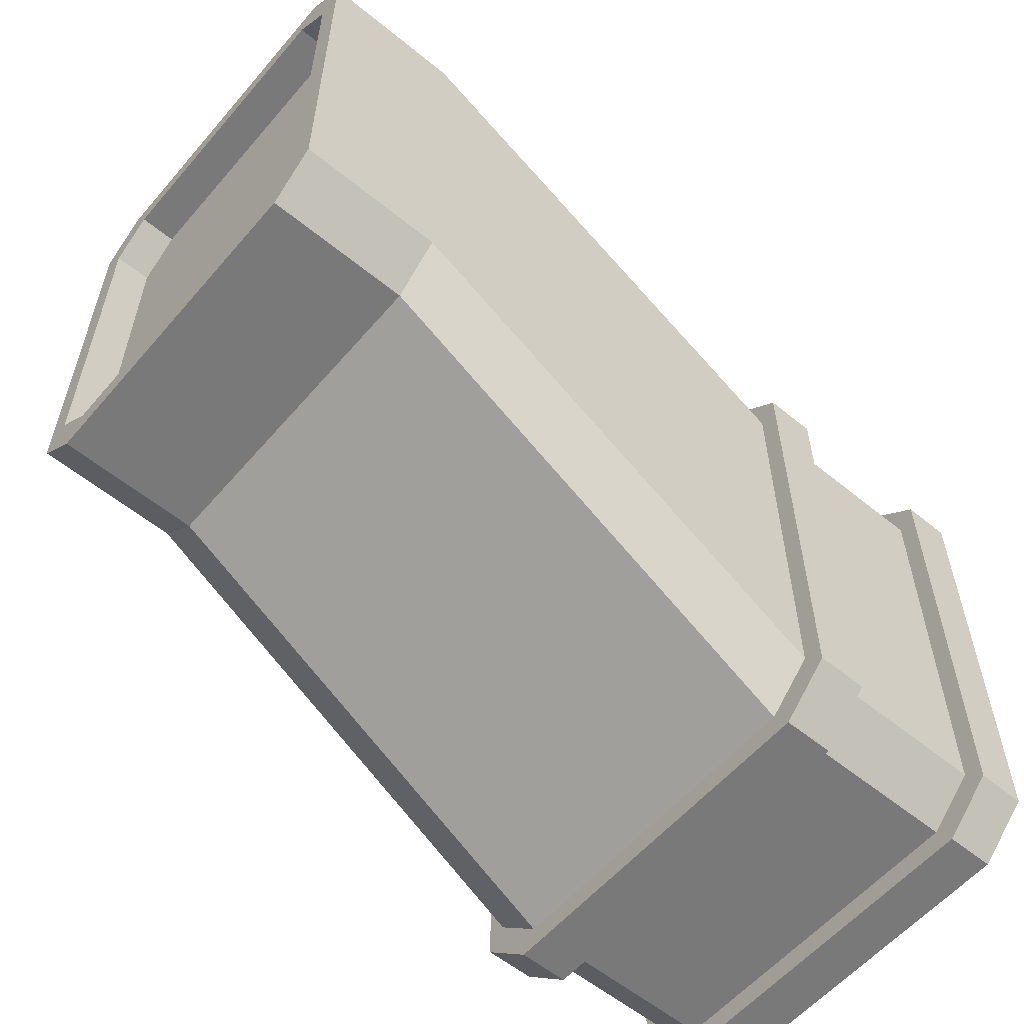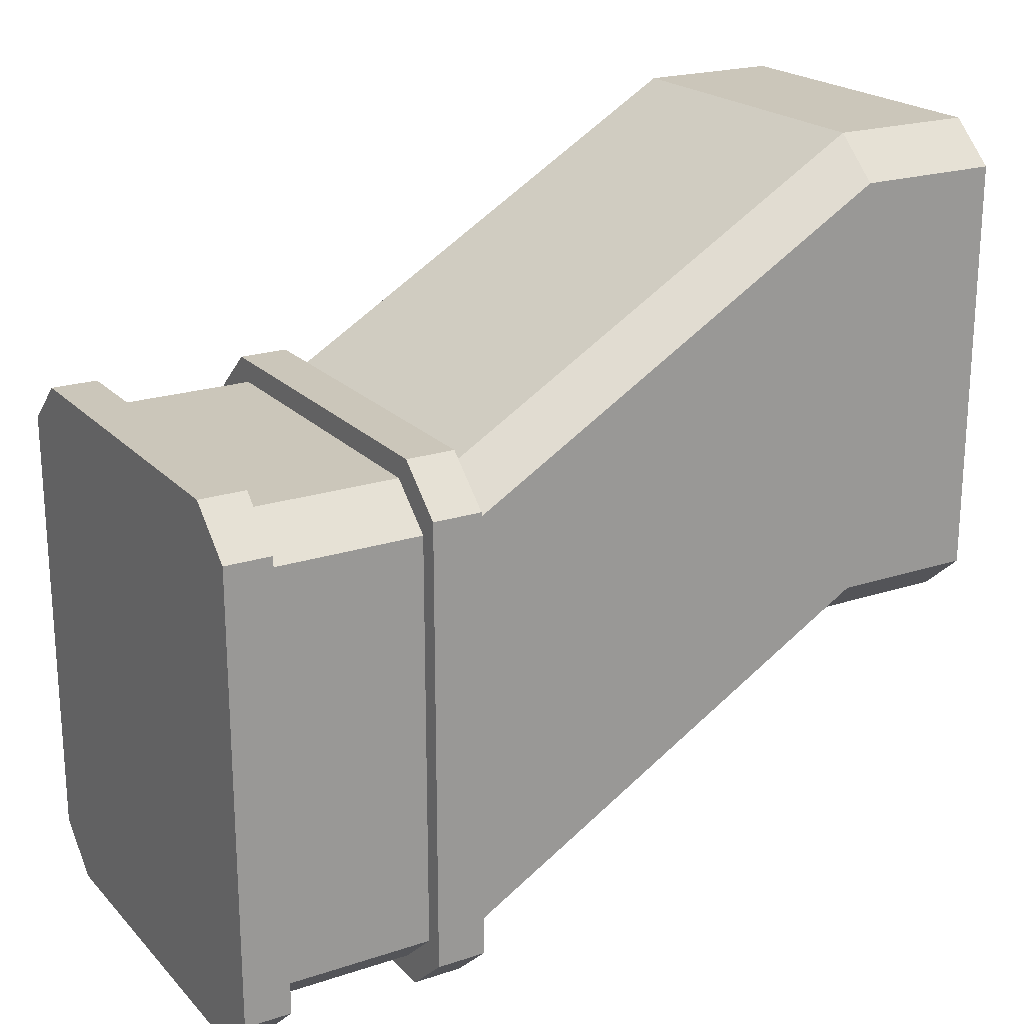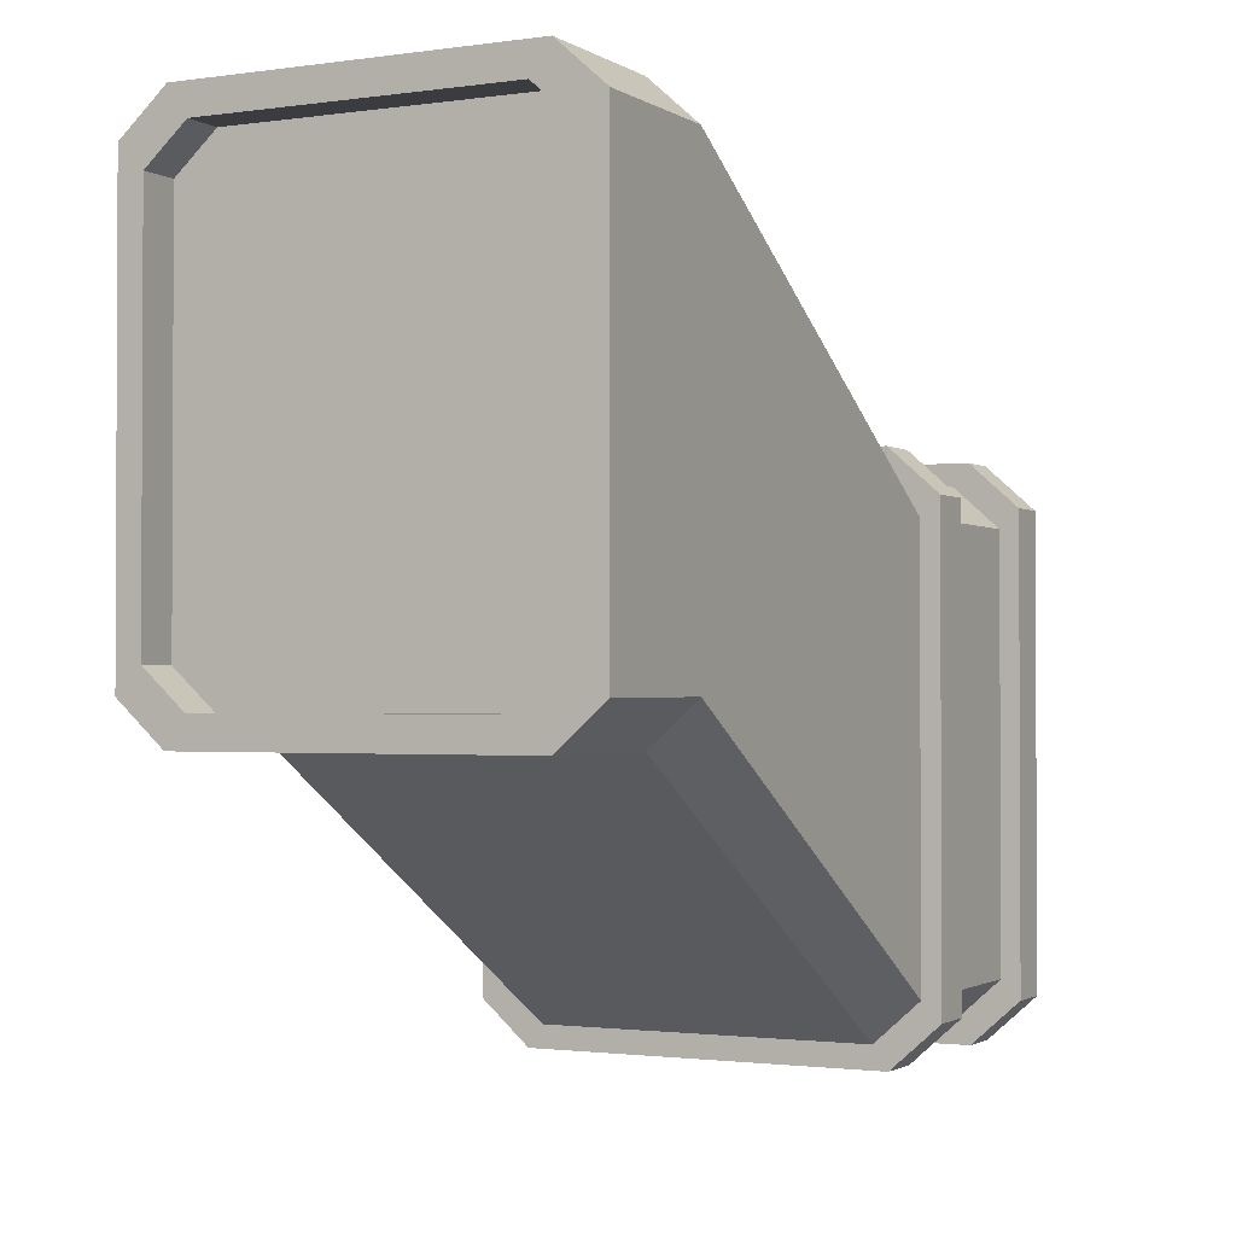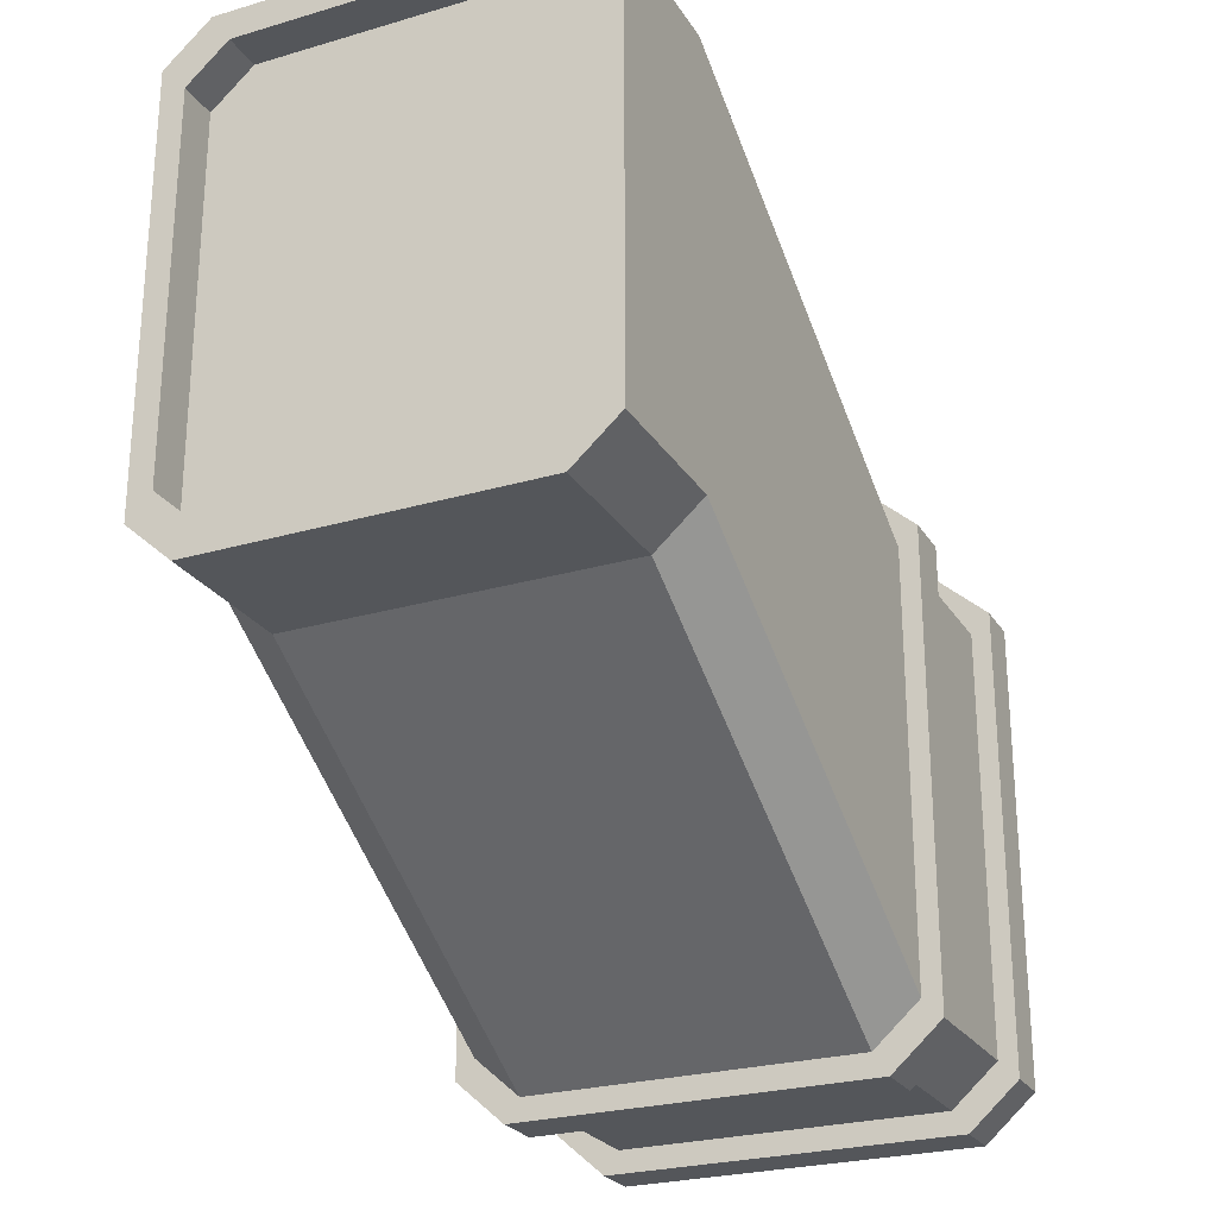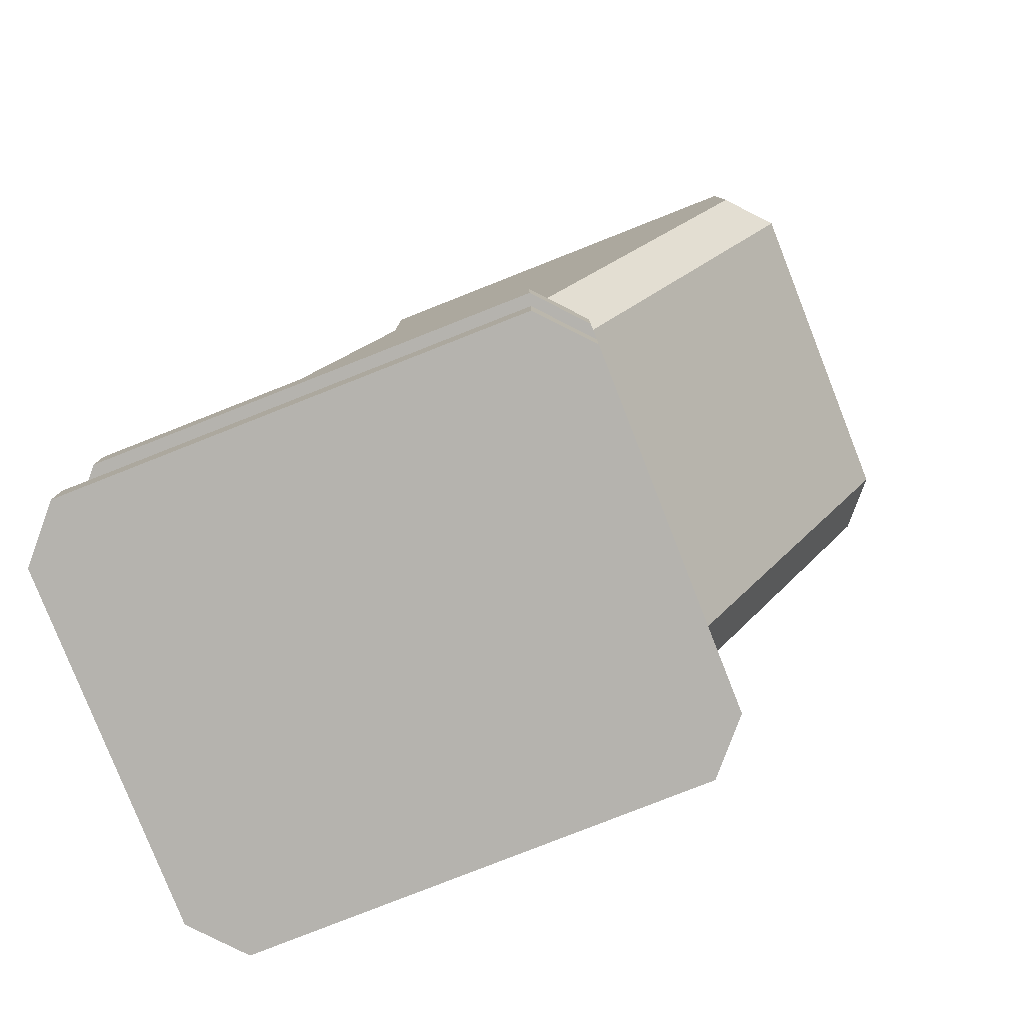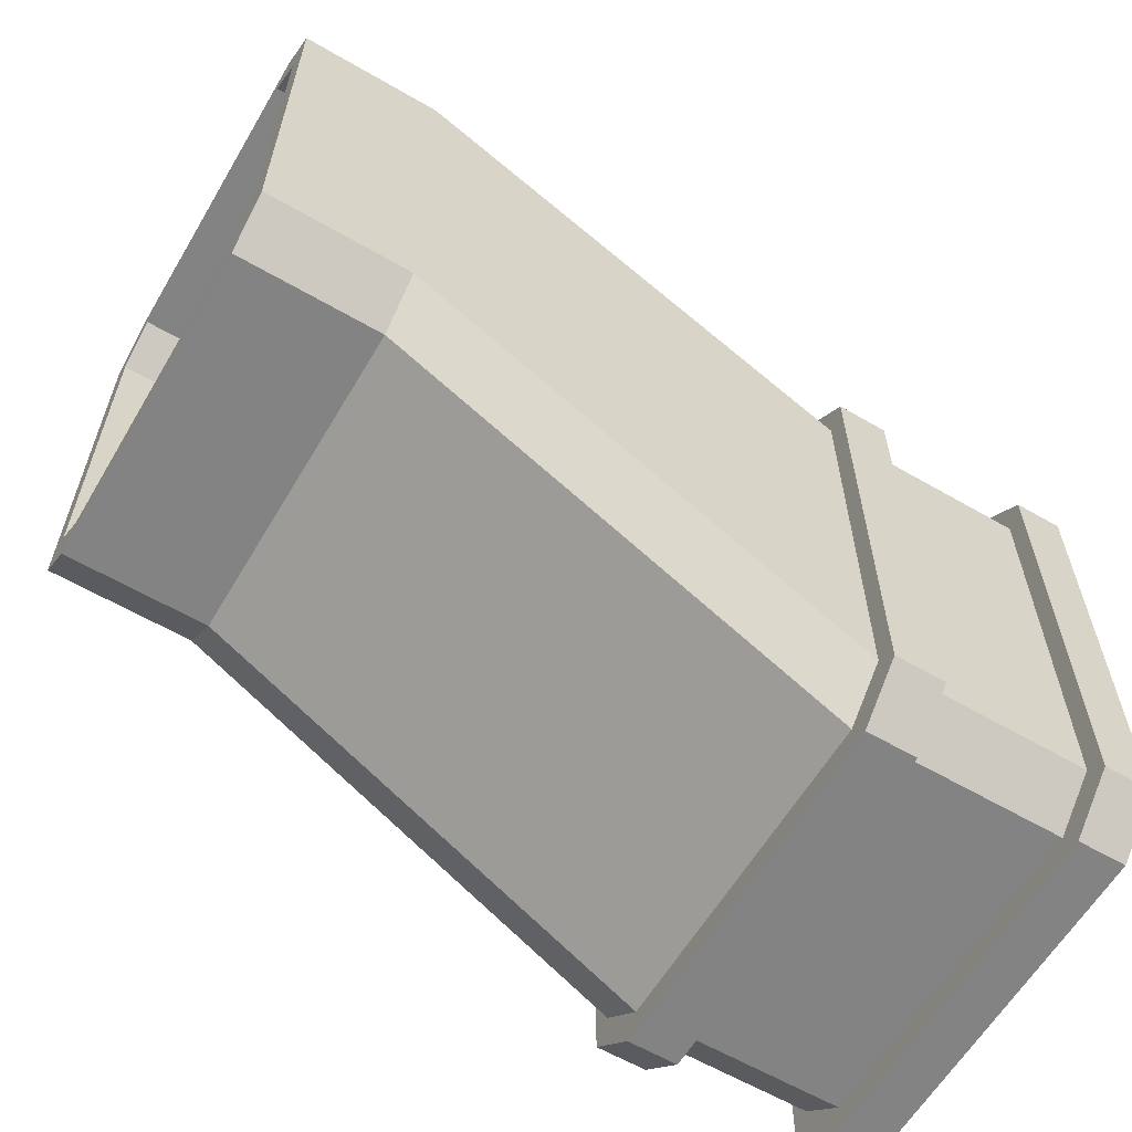
<metadata>
{"format":"obj","ext":"obj","renderer":"f3d","projection":"perspective","resolution":1024,"background":"white","views":[{"elev":-57.8,"azim":-130.2,"up":"+Z"},{"elev":21.1,"azim":59.6,"up":"+Z"},{"elev":-1.5,"azim":-152.7,"up":"+Z"},{"elev":-25.4,"azim":-154.8,"up":"+Z"},{"elev":-80.0,"azim":-68.5,"up":"+Y"},{"elev":-61.1,"azim":-120.6,"up":"+Z"}]}
</metadata>
<code>
g SM_Prop_Vent_02
v 0.3917 1.65 0.9379
v -0.3917 1.65 0.9379
v -0.3917 1.994 0.9379
v 0.3917 1.994 0.9379
v 0.3917 1.994 -0.255
v -0.3917 1.994 -0.255
v -0.3917 1.65 -0.255
v 0.3917 1.65 -0.255
v 0.5 1.65 0.8414
v 0.5 1.994 0.8414
v 0.5 1.994 -0.1586
v 0.5 1.65 -0.1586
v 0.5 0.6013 0.2128
v 0.5 0.6013 -0.7872
v -0.5 1.65 -0.1586
v -0.5 1.994 -0.1586
v -0.5 1.994 0.8414
v -0.5 1.65 0.8414
v -0.5 0.6013 -0.7872
v -0.5 0.6013 0.2128
v 0.3471 1.994 0.87
v -0.3471 1.994 0.87
v -0.3471 1.902 0.87
v 0.3471 1.902 0.87
v 0.4431 1.994 0.7846
v 0.4431 1.902 0.7846
v 0.4431 1.902 -0.1017
v 0.4431 1.994 -0.1017
v 0.3471 1.902 -0.1872
v -0.3471 1.902 -0.1872
v -0.3471 1.994 -0.1872
v 0.3471 1.994 -0.1872
v -0.4431 1.994 -0.1017
v -0.4431 1.902 -0.1017
v -0.4431 1.902 0.7846
v -0.4431 1.994 0.7846
v 0.3917 0.6013 0.3092
v -0.3917 0.6013 0.3092
v -0.3917 1.65 0.9379
v 0.3917 1.65 0.9379
v -0.3917 1.65 -0.255
v -0.3917 0.6013 -0.8837
v 0.3917 0.6013 -0.8837
v 0.3917 1.65 -0.255
v 0.3917 0.1118 0.3092
v -0.3917 0.1118 0.3092
v -0.3917 0.4834 0.3092
v 0.3917 0.4834 0.3092
v 0.5 0.1118 0.2128
v 0.5 0.4834 0.2128
v 0.5 0.4834 -0.7872
v 0.5 0.1118 -0.7872
v 0.3917 0.4834 -0.8837
v -0.3917 0.4834 -0.8837
v -0.3917 0.1118 -0.8837
v 0.3917 0.1118 -0.8837
v -0.5 0.1118 -0.7872
v -0.5 0.4834 -0.7872
v -0.5 0.4834 0.2128
v -0.5 0.1118 0.2128
v 0.4273 0 0.3634
v -0.4273 0 0.3634
v -0.4273 0.1118 0.3634
v 0.4273 0.1118 0.3634
v 0.5454 0 0.2582
v 0.5454 0.1118 0.2582
v 0.5454 0.1118 -0.8327
v 0.5454 0 -0.8327
v -0.4273 0.1118 -0.9379
v -0.4273 0 -0.9379
v 0.4273 0 -0.9379
v 0.4273 0.1118 -0.9379
v -0.5454 0 -0.8327
v -0.5454 0.1118 -0.8327
v -0.5454 0.1118 0.2582
v -0.5454 0 0.2582
v 0.5454 0.4834 0.2582
v 0.5454 0.6013 0.2582
v 0.5454 0.6013 -0.8327
v 0.5454 0.4834 -0.8327
v -0.4273 0.4834 0.3634
v -0.4273 0.6013 0.3634
v 0.4273 0.6013 0.3634
v 0.4273 0.4834 0.3634
v -0.5454 0.4834 -0.8327
v -0.5454 0.6013 -0.8327
v -0.5454 0.6013 0.2582
v -0.5454 0.4834 0.2582
v -0.4273 0.6013 -0.9379
v -0.4273 0.4834 -0.9379
v 0.4273 0.4834 -0.9379
v 0.4273 0.6013 -0.9379
v -0.5454 0.6013 -0.8327
v -0.5454 0.4834 -0.8327
v -0.4273 0.4834 -0.9379
v -0.4273 0.6013 -0.9379
v -0.5 1.65 -0.1586
v -0.5 0.6013 -0.7872
v -0.3917 0.6013 -0.8837
v -0.3917 1.65 -0.255
v -0.5 1.994 -0.1586
v -0.5 1.65 -0.1586
v -0.3917 1.65 -0.255
v -0.3917 1.994 -0.255
v -0.3471 1.902 -0.1872
v -0.4431 1.902 -0.1017
v -0.4431 1.994 -0.1017
v -0.3471 1.994 -0.1872
v -0.4431 1.902 0.7846
v -0.4431 1.902 -0.1017
v -0.3471 1.902 -0.1872
v -0.3471 1.902 0.87
v 0.3471 1.902 0.87
v 0.3471 1.902 -0.1872
v 0.4431 1.902 0.7846
v 0.4431 1.902 -0.1017
v -0.4431 1.994 0.7846
v -0.4431 1.902 0.7846
v -0.3471 1.902 0.87
v -0.3471 1.994 0.87
v -0.5 1.65 0.8414
v -0.5 1.994 0.8414
v -0.3917 1.994 0.9379
v -0.3917 1.65 0.9379
v -0.5 0.6013 0.2128
v -0.5 1.65 0.8414
v -0.3917 1.65 0.9379
v -0.3917 0.6013 0.3092
v -0.5454 0.4834 0.2582
v -0.5454 0.6013 0.2582
v -0.4273 0.6013 0.3634
v -0.4273 0.4834 0.3634
v -0.5 0.1118 0.2128
v -0.5 0.4834 0.2128
v -0.3917 0.4834 0.3092
v -0.3917 0.1118 0.3092
v -0.5454 0 0.2582
v -0.5454 0.1118 0.2582
v -0.4273 0.1118 0.3634
v -0.4273 0 0.3634
v -0.4273 0 -0.9379
v -0.5454 0 -0.8327
v -0.5454 0 0.2582
v -0.4273 0 0.3634
v 0.4273 0 -0.9379
v 0.4273 0 0.3634
v 0.5454 0 0.2582
v 0.5454 0 -0.8327
v -0.5454 0.1118 -0.8327
v -0.5454 0 -0.8327
v -0.4273 0 -0.9379
v -0.4273 0.1118 -0.9379
v -0.5 0.4834 -0.7872
v -0.5 0.1118 -0.7872
v -0.3917 0.1118 -0.8837
v -0.3917 0.4834 -0.8837
v 0.4273 0 -0.9379
v 0.5454 0 -0.8327
v 0.5454 0.1118 -0.8327
v 0.4273 0.1118 -0.9379
v 0.4273 0.1118 0.3634
v 0.5454 0.1118 0.2582
v 0.5454 0 0.2582
v 0.4273 0 0.3634
v 0.3917 0.4834 0.3092
v 0.5 0.4834 0.2128
v 0.5 0.1118 0.2128
v 0.3917 0.1118 0.3092
v 0.4273 0.6013 0.3634
v 0.5454 0.6013 0.2582
v 0.5454 0.4834 0.2582
v 0.4273 0.4834 0.3634
v 0.3917 1.65 0.9379
v 0.5 1.65 0.8414
v 0.5 0.6013 0.2128
v 0.3917 0.6013 0.3092
v 0.3917 1.994 0.9379
v 0.5 1.994 0.8414
v 0.5 1.65 0.8414
v 0.3917 1.65 0.9379
v 0.3471 1.902 0.87
v 0.4431 1.902 0.7846
v 0.4431 1.994 0.7846
v 0.3471 1.994 0.87
v 0.4431 1.994 -0.1017
v 0.4431 1.902 -0.1017
v 0.3471 1.902 -0.1872
v 0.3471 1.994 -0.1872
v 0.3917 1.65 -0.255
v 0.5 1.65 -0.1586
v 0.5 1.994 -0.1586
v 0.3917 1.994 -0.255
v 0.3917 0.6013 -0.8837
v 0.5 0.6013 -0.7872
v 0.5 1.65 -0.1586
v 0.3917 1.65 -0.255
v 0.4273 0.4834 -0.9379
v 0.5454 0.4834 -0.8327
v 0.5454 0.6013 -0.8327
v 0.4273 0.6013 -0.9379
v 0.3917 0.1118 -0.8837
v 0.5 0.1118 -0.7872
v 0.5 0.4834 -0.7872
v 0.3917 0.4834 -0.8837
v 0.5 1.994 0.8414
v 0.4431 1.994 0.7846
v 0.4431 1.994 -0.1017
v 0.3471 1.994 0.87
v 0.5 1.994 -0.1586
v 0.3917 1.994 0.9379
v 0.3471 1.994 -0.1872
v 0.3917 1.994 -0.255
v -0.3917 1.994 -0.255
v -0.3471 1.994 -0.1872
v -0.3471 1.994 0.87
v -0.3917 1.994 0.9379
v -0.5 1.994 0.8414
v -0.4431 1.994 0.7846
v -0.5 1.994 -0.1586
v -0.4431 1.994 -0.1017
v 0.4273 0.1118 0.3634
v -0.3917 0.1118 0.3092
v 0.3917 0.1118 0.3092
v 0.5 0.1118 0.2128
v -0.4273 0.1118 0.3634
v 0.5454 0.1118 0.2582
v -0.5 0.1118 0.2128
v -0.5454 0.1118 0.2582
v -0.5454 0.1118 -0.8327
v -0.5 0.1118 -0.7872
v -0.4273 0.1118 -0.9379
v -0.3917 0.1118 -0.8837
v 0.5 0.1118 -0.7872
v 0.5454 0.1118 -0.8327
v 0.4273 0.1118 -0.9379
v 0.3917 0.1118 -0.8837
v 0.5 0.4834 0.2128
v 0.5454 0.4834 0.2582
v 0.5454 0.4834 -0.8327
v 0.4273 0.4834 0.3634
v 0.5 0.4834 -0.7872
v 0.3917 0.4834 0.3092
v -0.3917 0.4834 0.3092
v -0.4273 0.4834 0.3634
v -0.5 0.4834 0.2128
v -0.5454 0.4834 0.2582
v 0.4273 0.4834 -0.9379
v 0.3917 0.4834 -0.8837
v -0.3917 0.4834 -0.8837
v -0.4273 0.4834 -0.9379
v -0.5 0.4834 -0.7872
v -0.5454 0.4834 -0.8327
v 0.5 0.6013 -0.7872
v 0.5454 0.6013 -0.8327
v 0.5454 0.6013 0.2582
v 0.4273 0.6013 -0.9379
v 0.5 0.6013 0.2128
v 0.3917 0.6013 -0.8837
v -0.3917 0.6013 -0.8837
v -0.4273 0.6013 -0.9379
v -0.5 0.6013 -0.7872
v -0.5454 0.6013 -0.8327
v 0.4273 0.6013 0.3634
v 0.3917 0.6013 0.3092
v -0.3917 0.6013 0.3092
v -0.4273 0.6013 0.3634
v -0.5 0.6013 0.2128
v -0.5454 0.6013 0.2582
g SM_Prop_Vent_02_0
f 3 2 1
f 4 3 1
f 7 6 5
f 8 7 5
f 11 10 9
f 12 11 9
f 12 9 13
f 14 12 13
f 17 16 15
f 18 17 15
f 18 15 19
f 20 18 19
f 23 22 21
f 24 23 21
f 27 26 25
f 28 27 25
f 31 30 29
f 32 31 29
f 35 34 33
f 36 35 33
f 39 38 37
f 40 39 37
f 43 42 41
f 44 43 41
f 47 46 45
f 48 47 45
f 51 50 49
f 52 51 49
f 55 54 53
f 56 55 53
f 59 58 57
f 60 59 57
f 63 62 61
f 64 63 61
f 67 66 65
f 68 67 65
f 71 70 69
f 72 71 69
f 75 74 73
f 76 75 73
f 79 78 77
f 80 79 77
f 83 82 81
f 84 83 81
f 87 86 85
f 88 87 85
f 91 90 89
f 92 91 89
f 95 94 93
f 96 95 93
f 99 98 97
f 100 99 97
f 103 102 101
f 104 103 101
f 107 106 105
f 108 107 105
f 111 110 109
f 112 111 109
f 111 112 113
f 114 111 113
f 113 115 114
f 115 116 114
f 119 118 117
f 120 119 117
f 123 122 121
f 124 123 121
f 127 126 125
f 128 127 125
f 131 130 129
f 132 131 129
f 135 134 133
f 136 135 133
f 139 138 137
f 140 139 137
f 143 142 141
f 144 143 141
f 144 141 145
f 146 144 145
f 146 145 147
f 145 148 147
f 151 150 149
f 152 151 149
f 155 154 153
f 156 155 153
f 159 158 157
f 160 159 157
f 163 162 161
f 164 163 161
f 167 166 165
f 168 167 165
f 171 170 169
f 172 171 169
f 175 174 173
f 176 175 173
f 179 178 177
f 180 179 177
f 183 182 181
f 184 183 181
f 187 186 185
f 188 187 185
f 191 190 189
f 192 191 189
f 195 194 193
f 196 195 193
f 199 198 197
f 200 199 197
f 203 202 201
f 204 203 201
f 207 206 205
f 205 206 208
f 209 207 205
f 210 205 208
f 211 207 209
f 212 211 209
f 212 213 211
f 213 214 211
f 208 215 210
f 215 216 210
f 216 215 217
f 215 218 217
f 213 219 214
f 217 218 219
f 219 220 214
f 218 220 219
f 223 222 221
f 223 221 224
f 222 225 221
f 221 226 224
f 222 227 225
f 227 228 225
f 229 228 227
f 230 229 227
f 231 229 230
f 232 231 230
f 224 226 233
f 226 234 233
f 235 231 232
f 233 234 235
f 236 235 232
f 236 233 235
f 239 238 237
f 237 238 240
f 241 239 237
f 242 237 240
f 242 240 243
f 240 244 243
f 243 244 245
f 244 246 245
f 247 239 241
f 248 247 241
f 248 249 247
f 249 250 247
f 245 246 251
f 249 251 250
f 246 252 251
f 251 252 250
f 255 254 253
f 253 254 256
f 257 255 253
f 258 253 256
f 258 256 259
f 256 260 259
f 259 260 261
f 260 262 261
f 263 255 257
f 264 263 257
f 264 265 263
f 265 266 263
f 261 262 267
f 265 267 266
f 262 268 267
f 267 268 266

</code>
